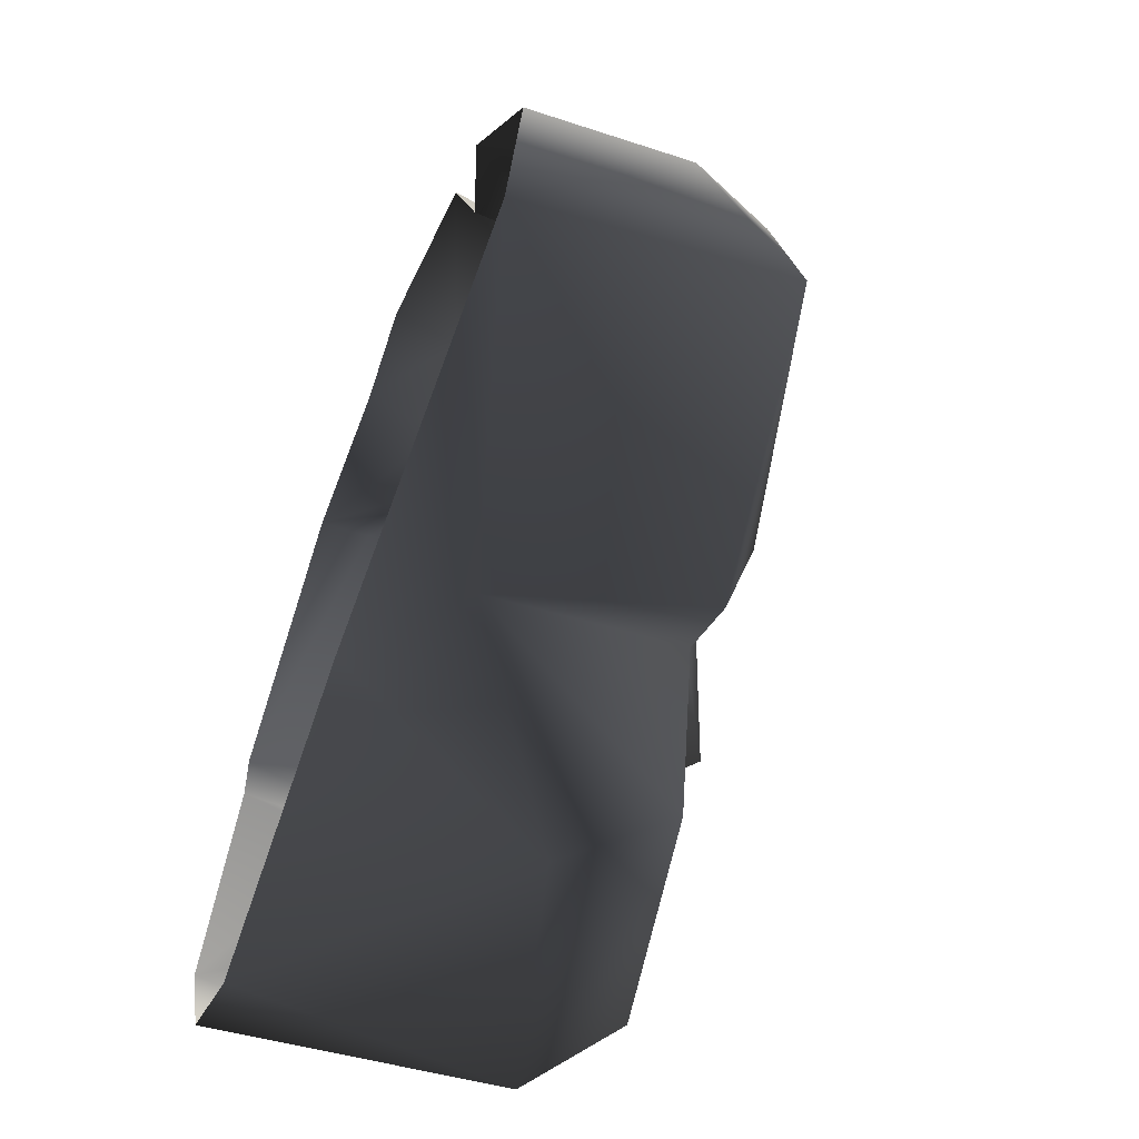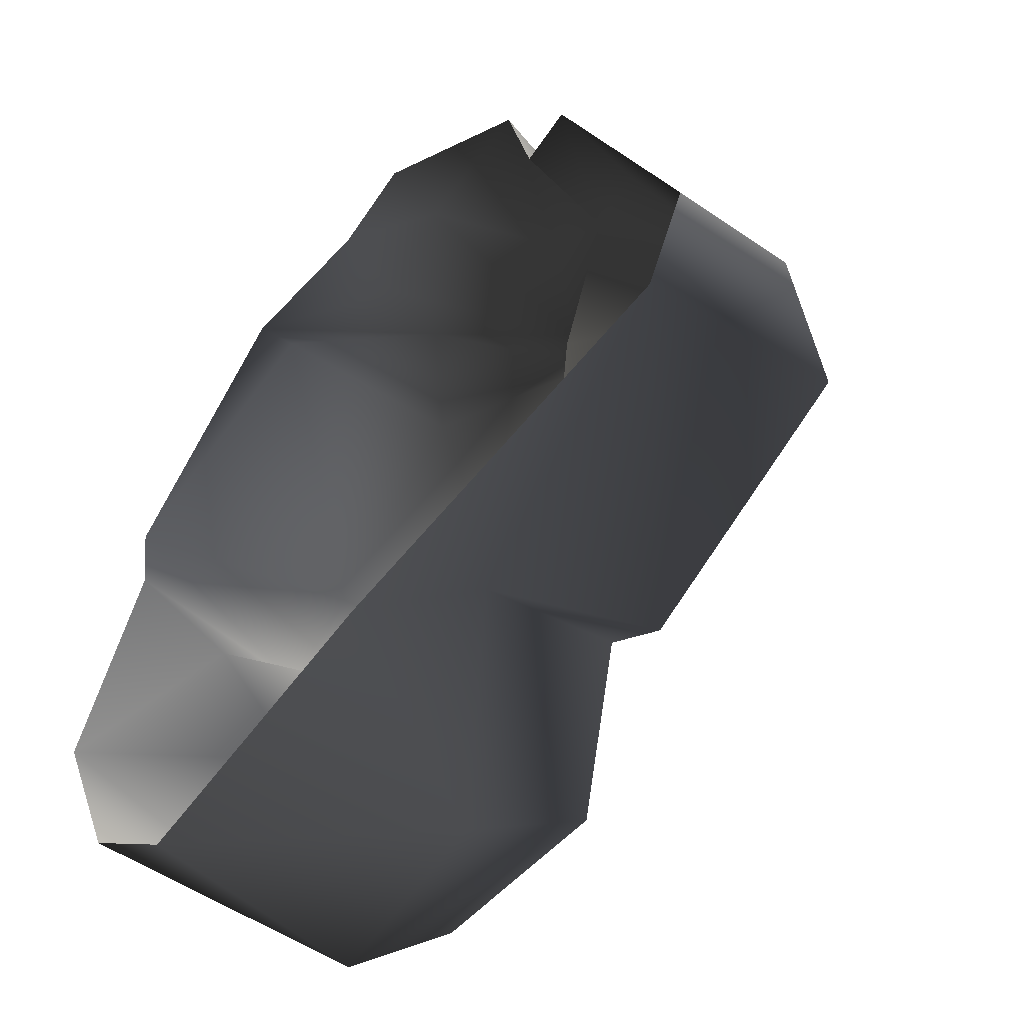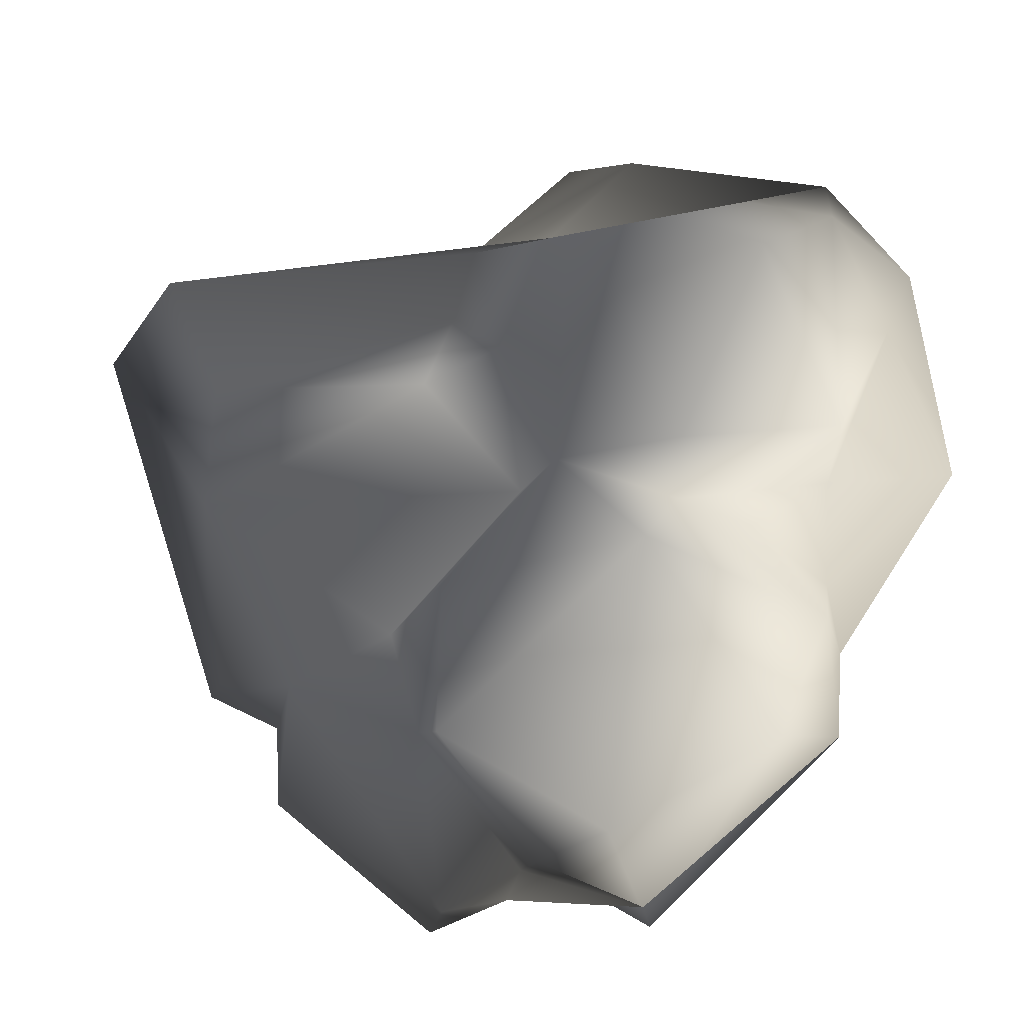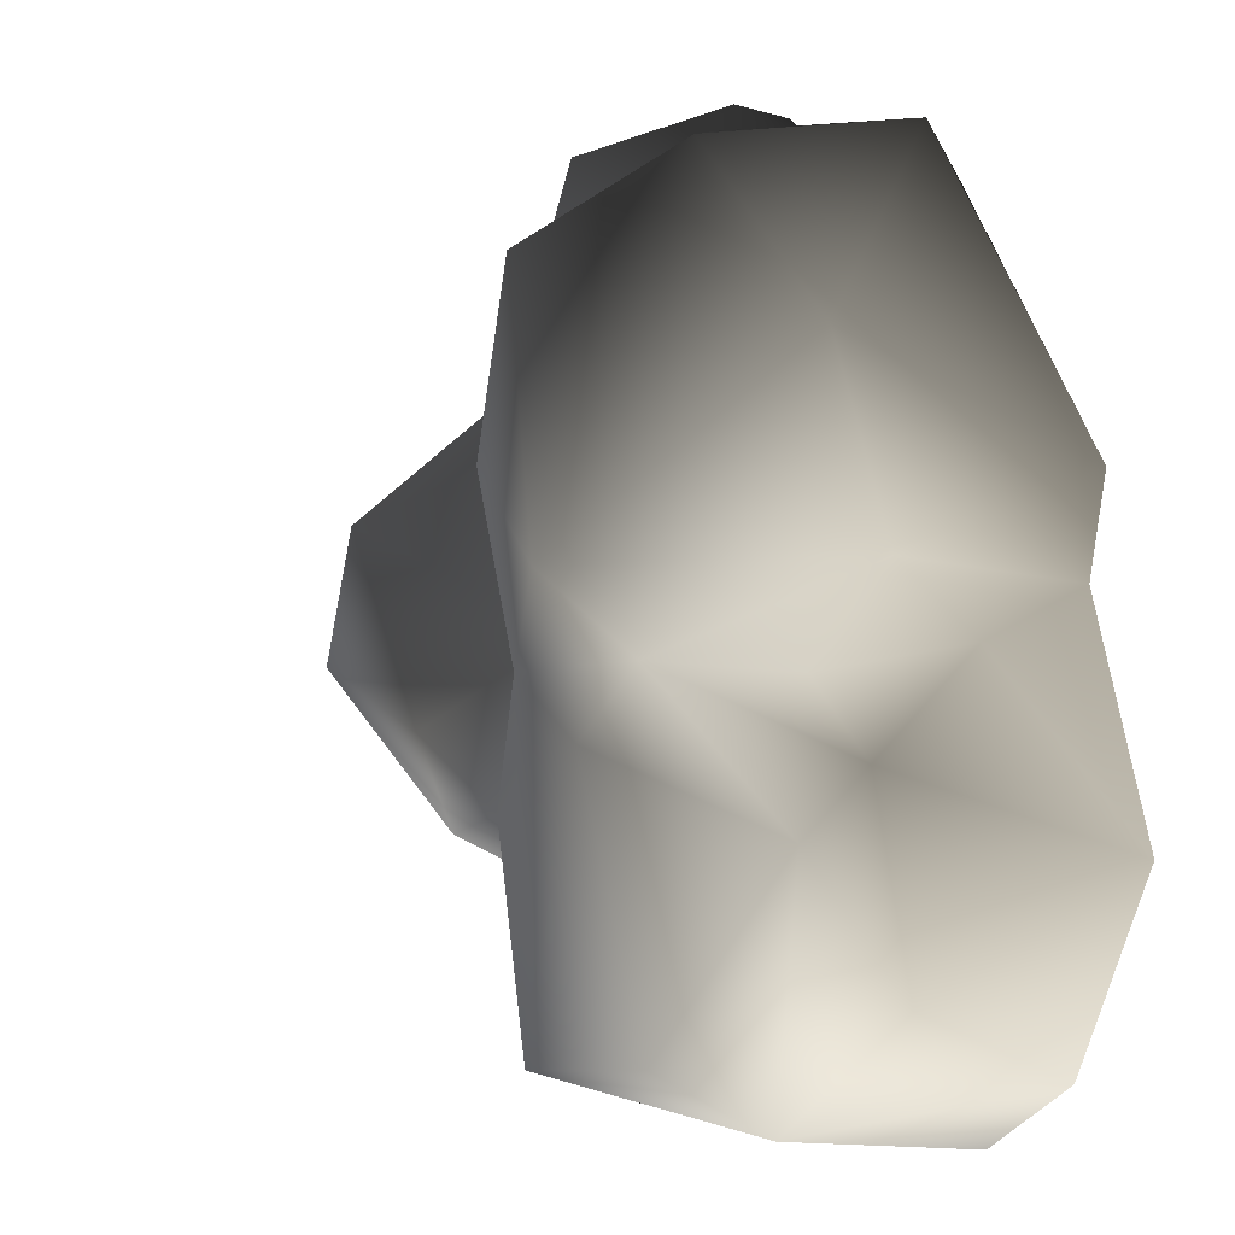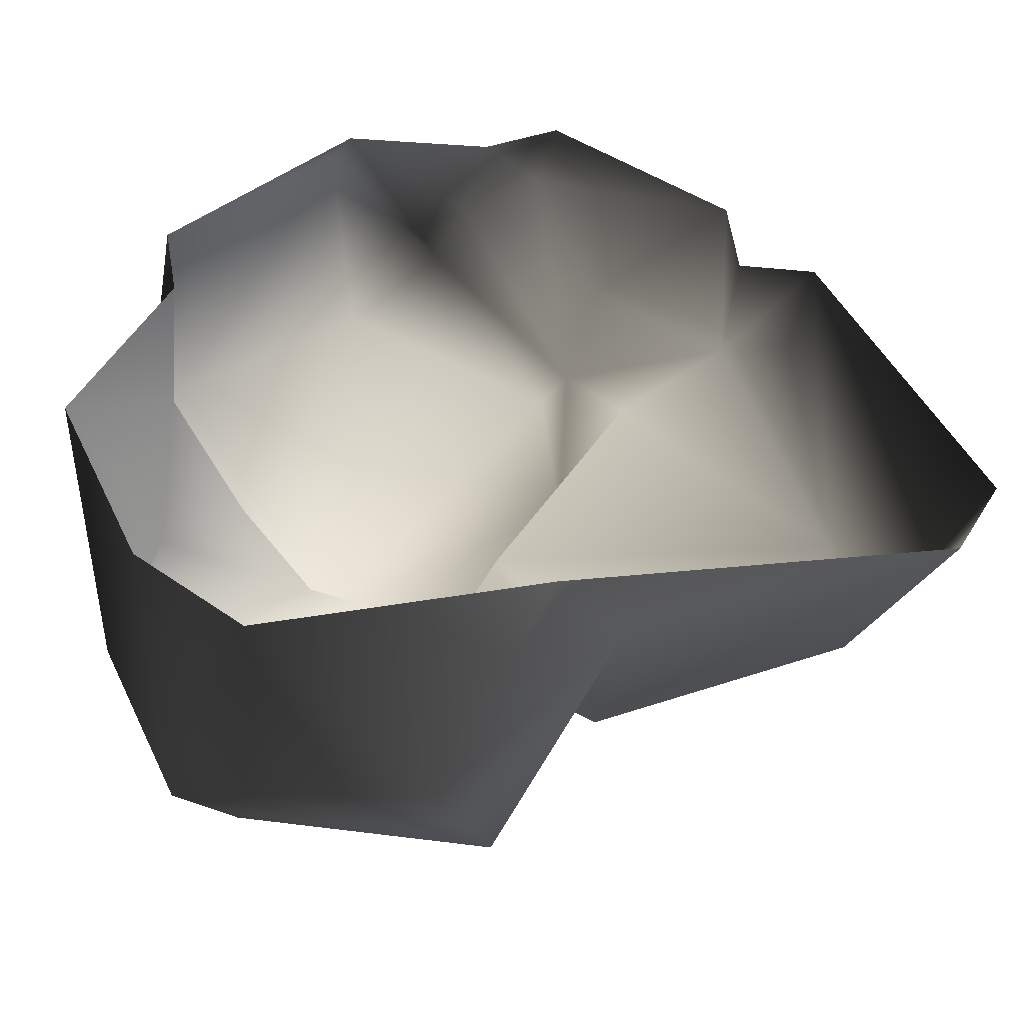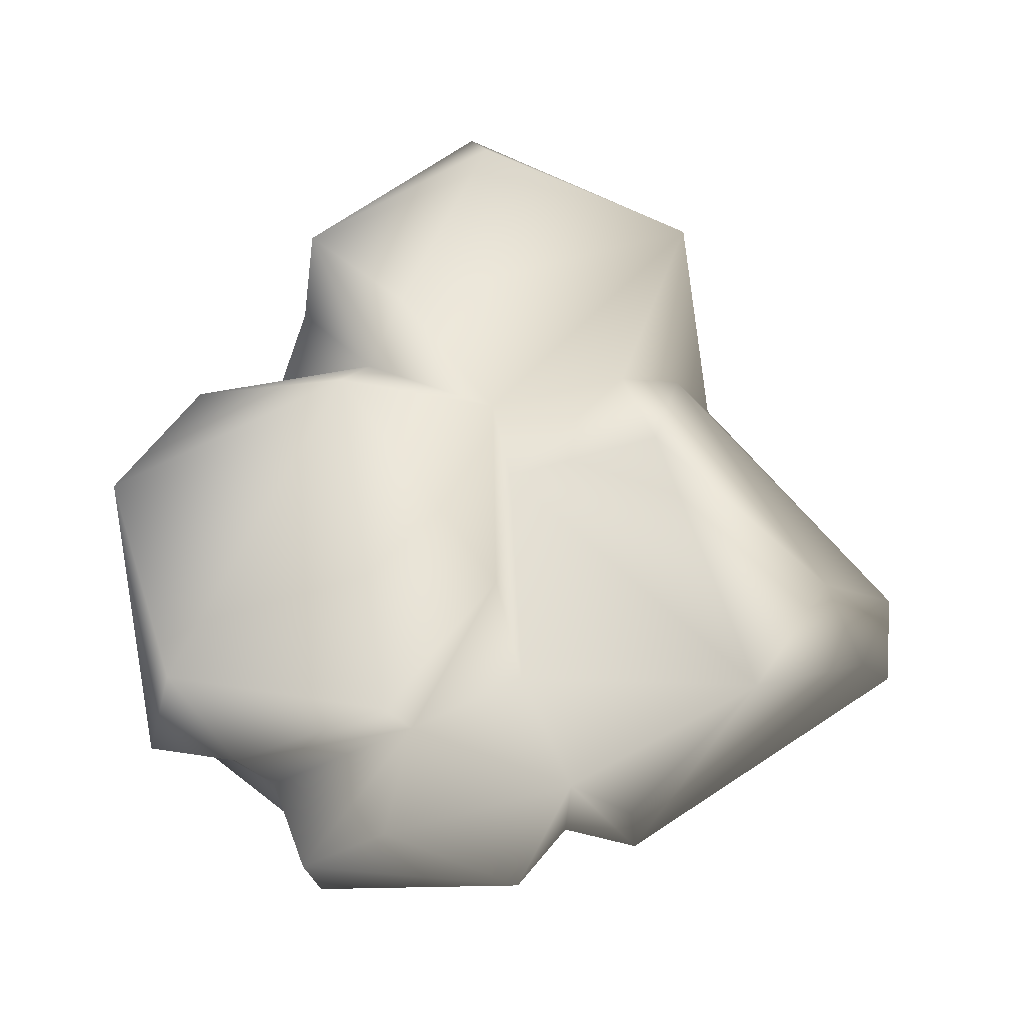
<metadata>
{"format":"obj","ext":"obj","renderer":"f3d","projection":"perspective","resolution":1024,"background":"white","views":[{"elev":-64.9,"azim":69.2,"up":"+Z"},{"elev":-53.4,"azim":47.1,"up":"+Z"},{"elev":-73.8,"azim":171.2,"up":"+Y"},{"elev":5.2,"azim":-125.3,"up":"+Z"},{"elev":-51.3,"azim":-7.0,"up":"+Z"},{"elev":59.9,"azim":33.2,"up":"+Y"}]}
</metadata>
<code>
v -0.9441 1.137 -1.217
v -0.7468 1.254 -0.2548
v -1.414 0.9415 -0.4915
v -0.02034 0.9593 -1.429
v -0.1743 1.098 -0.09949
v 0.1629 0.9455 -0.6094
v 0.347 0.1323 -1.149
v -0.02511 0.7961 -0.004587
v -1.175 0.8311 -1.43
v -0.2579 0.6003 -1.55
v -0.954 -0.2159 -1.671
v 0.06663 -0.2245 -1.314
v 1.509 -0.2098 -0.9087
v 0.3824 0.9777 -0.7041
v 1.391 0.8841 -0.2364
v 0.4746 1.064 -0.3634
v 0.1629 0.9455 -0.6094
v 1.369 0.788 0.2762
v 0.4569 0.4595 0.6407
v 0.8598 0.2661 0.8718
v 0.2684 0.6985 1.178
v 0.2596 0.958 0.5342
v -1.345 -0.2244 -1.376
v 1.638 0.3897 -0.2465
v 1.147 -0.2246 0.7802
v 1.123 0.1748 0.8086
v 0.8665 -0.1334 0.9139
v 1.693 -0.2245 -0.5556
v 0.3808 0.4957 1.558
v 0.8195 -0.2031 1.223
v 0.8665 -0.1334 0.9139
v 0.0572 0.05316 1.736
v 0.2684 0.6985 1.178
v -0.257 0.1026 1.509
v 0.1039 -0.2228 1.703
v -0.1964 -0.2195 1.504
v -1.459 0.5425 -1.023
v -1.675 -0.2225 -0.6188
v -1.347 0.6172 -0.2971
v -1.349 0.1914 0.03927
v -1.051 0.6202 -0.05249
v -1.379 -0.2245 0.197
v -0.7574 1.031 -0.01623
v -1.349 0.1914 0.03927
v -1.473 0.6474 0.3257
v -1.379 -0.2245 0.197
v -1.444 -0.2243 0.5591
v -1.406 0.8317 0.9874
v -0.8475 -0.008682 1.638
v -0.6837 0.7736 1.564
v -0.6749 1.362 0.2764
v 0.1809 0.8877 1.236
v -0.3463 0.4248 1.607
v -0.7574 1.031 -0.01623
v -0.02511 0.7961 -0.004587
v 0.4569 0.4595 0.6407
v 0.2684 0.6985 1.178
v -0.257 0.1026 1.509
v -0.7732 -0.2245 1.446
v -0.1964 -0.2195 1.504
g Rock3_(10)_2353_76
f 1 3 2
f 1 2 4
f 4 2 5
f 6 4 5
f 7 4 6
f 5 8 6
f 9 3 1
f 4 9 1
f 10 9 4
f 10 4 7
f 11 9 10
f 12 11 10
f 10 7 12
f 7 13 12
f 7 14 13
f 6 14 7
f 15 13 14
f 15 14 16
f 14 6 16
f 17 8 16
f 8 18 16
f 15 16 18
f 8 19 18
f 19 20 18
f 21 20 19
f 19 22 21
f 9 11 23
f 15 18 24
f 24 13 15
f 18 25 24
f 26 25 18
f 26 20 25
f 26 18 20
f 27 25 20
f 13 24 28
f 28 24 25
f 29 30 20
f 20 30 31
f 32 30 29
f 21 32 29
f 20 33 29
f 32 33 34
f 32 35 30
f 36 35 32
f 36 32 34
f 23 38 37
f 38 39 37
f 40 39 38
f 40 41 39
f 38 42 40
f 43 39 41
f 43 3 39
f 3 37 39
f 3 9 37
f 37 9 23
f 44 45 41
f 45 44 46
f 45 46 47
f 47 48 45
f 47 49 48
f 48 49 50
f 48 50 51
f 51 45 48
f 52 51 50
f 22 51 52
f 50 49 53
f 52 50 53
f 54 45 51
f 5 51 22
f 54 51 5
f 22 55 5
f 56 55 22
f 52 57 22
f 53 33 52
f 53 58 33
f 59 58 53
f 49 47 59
f 49 59 53
f 2 54 5
f 54 2 3
f 59 60 58
f 41 45 54

</code>
